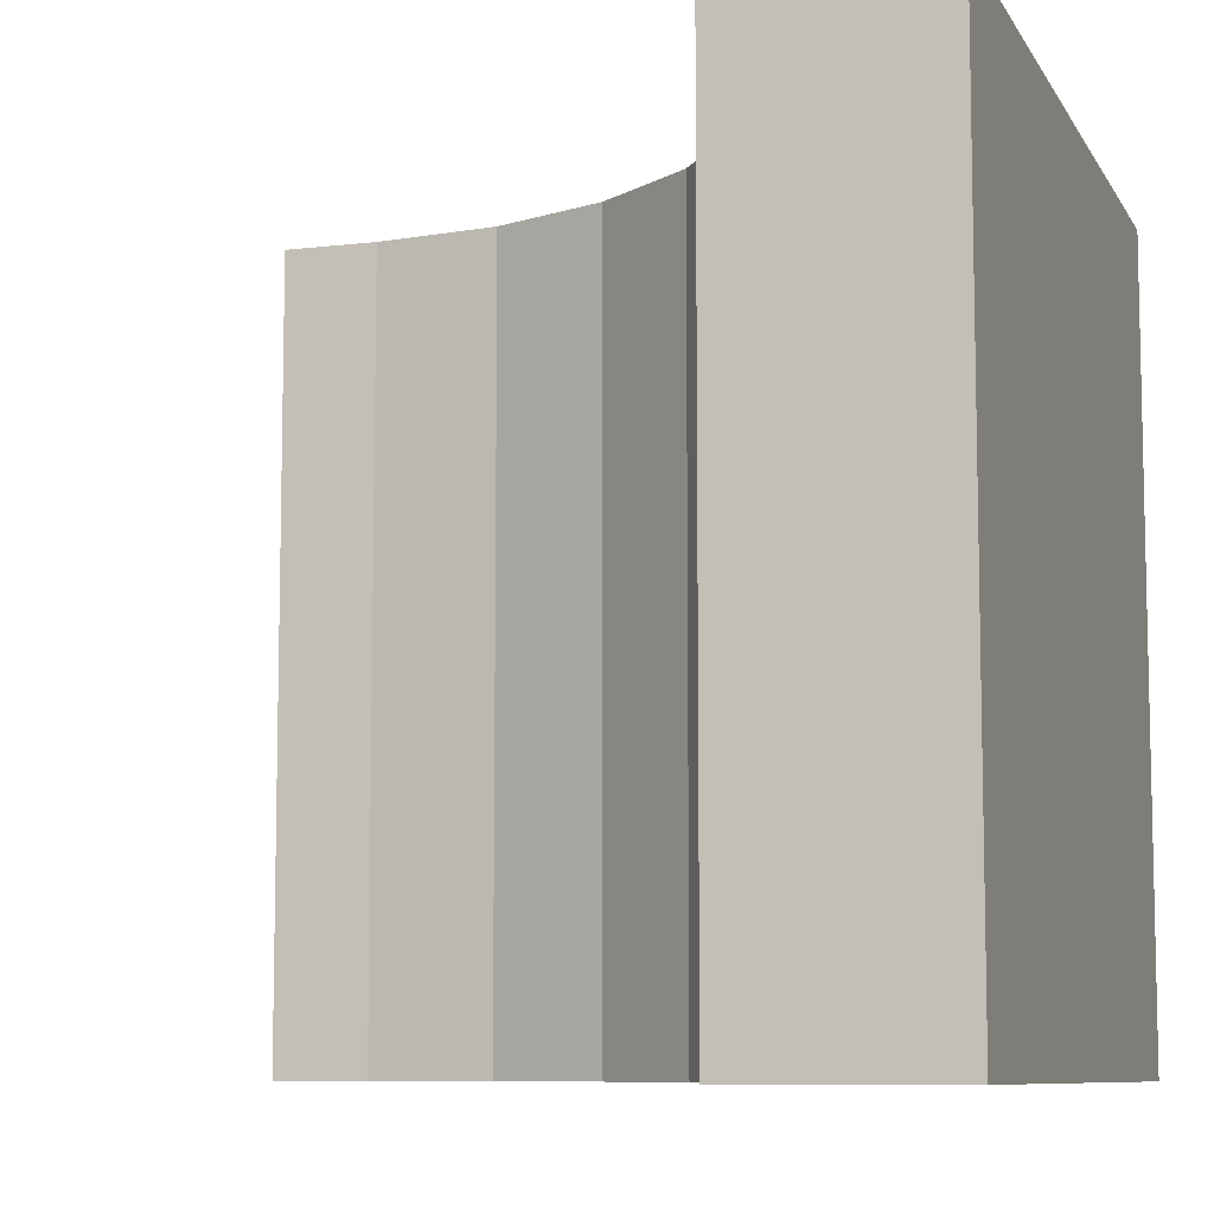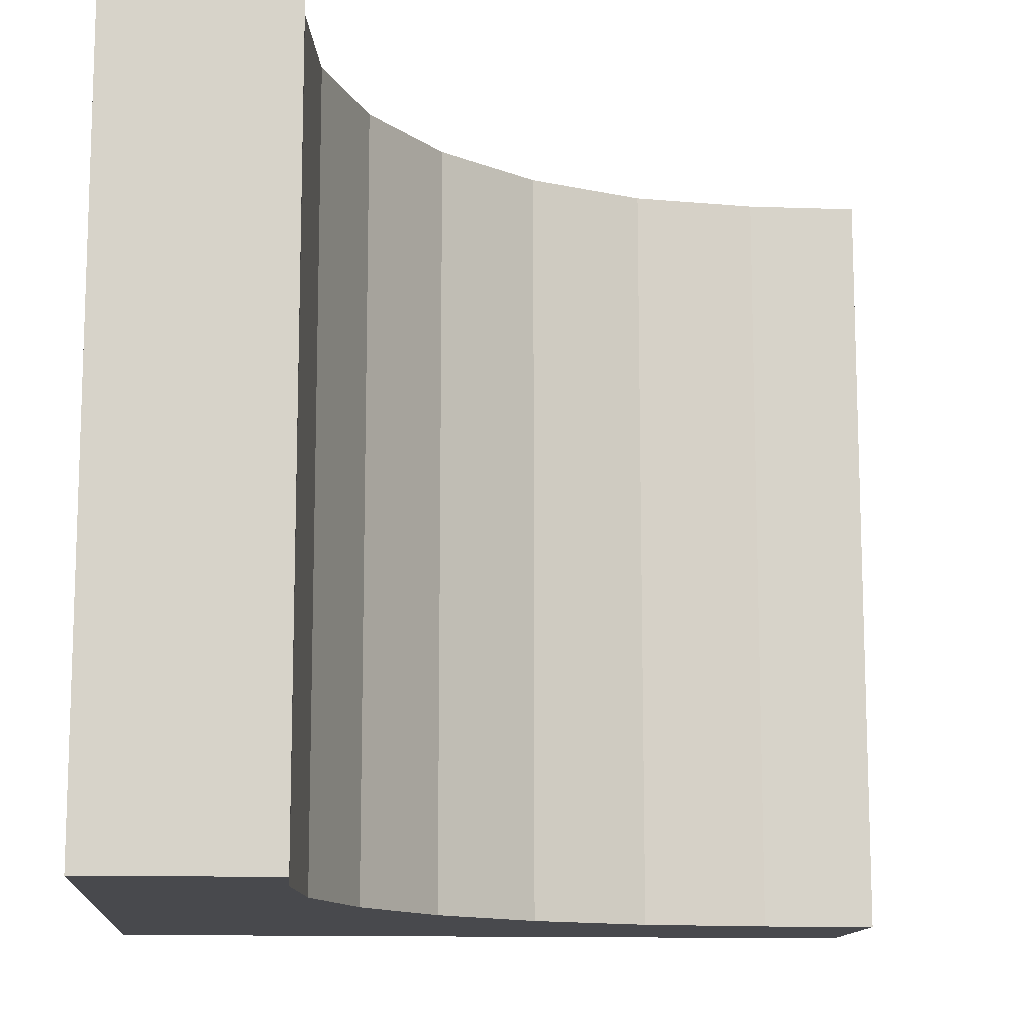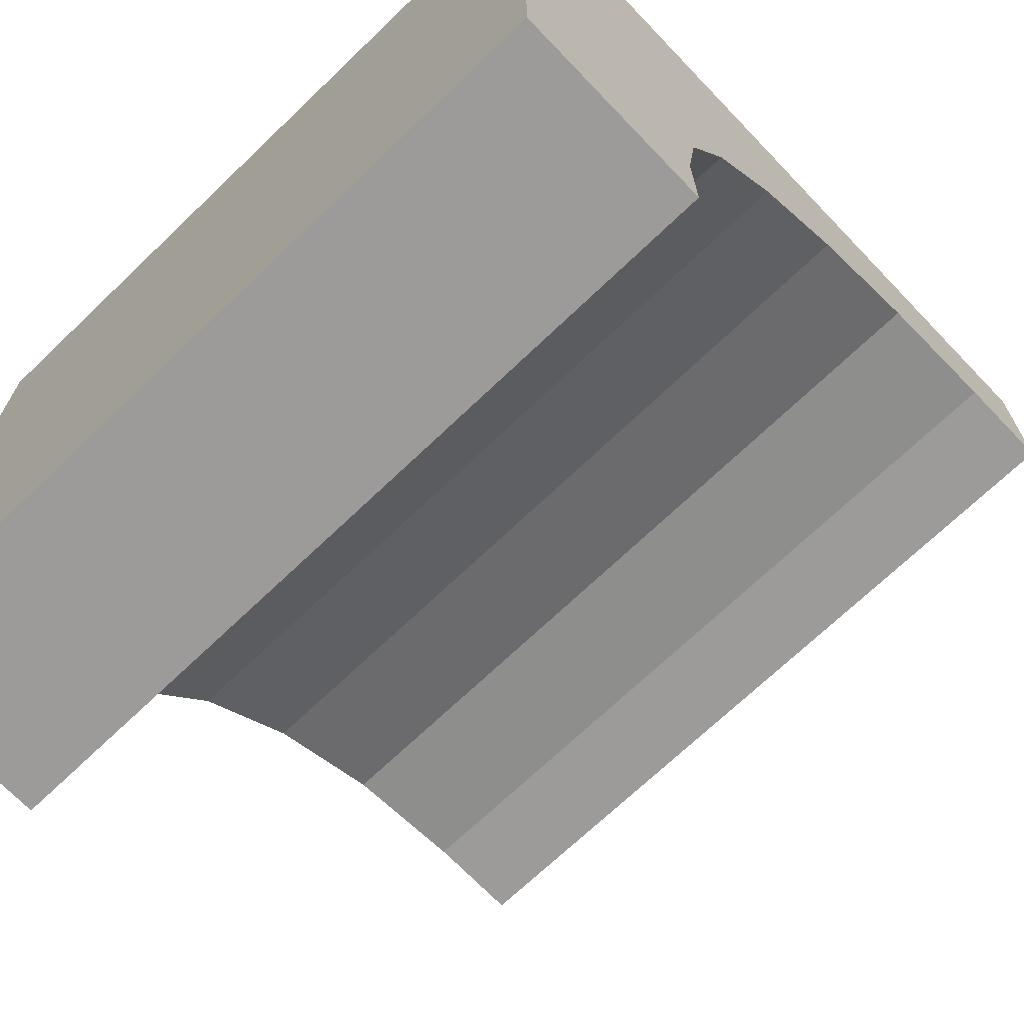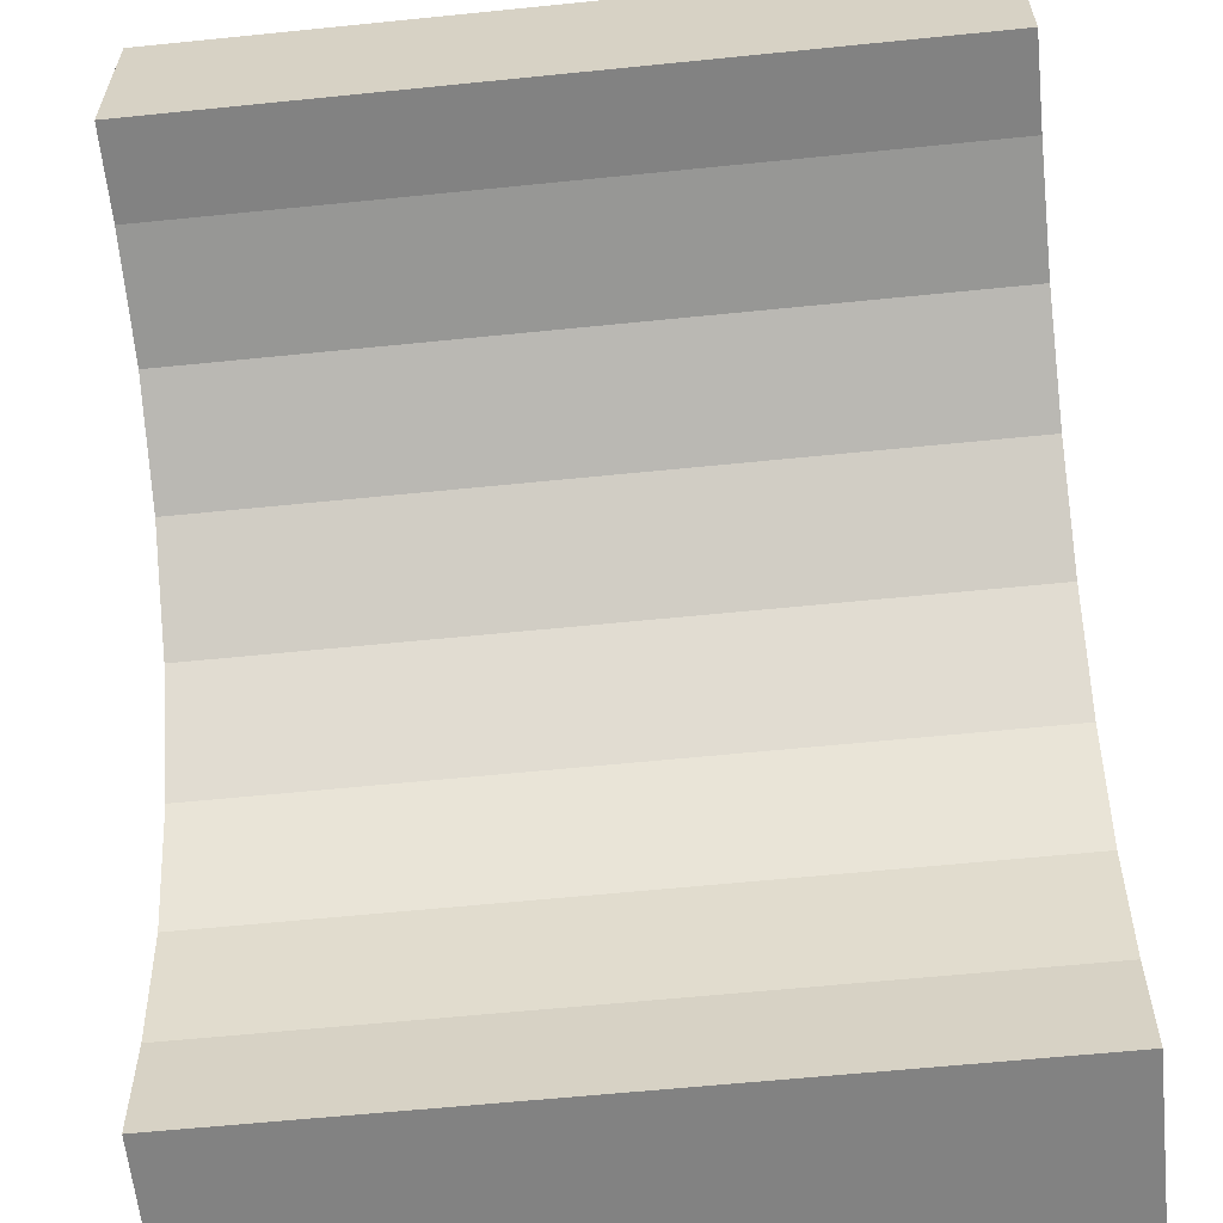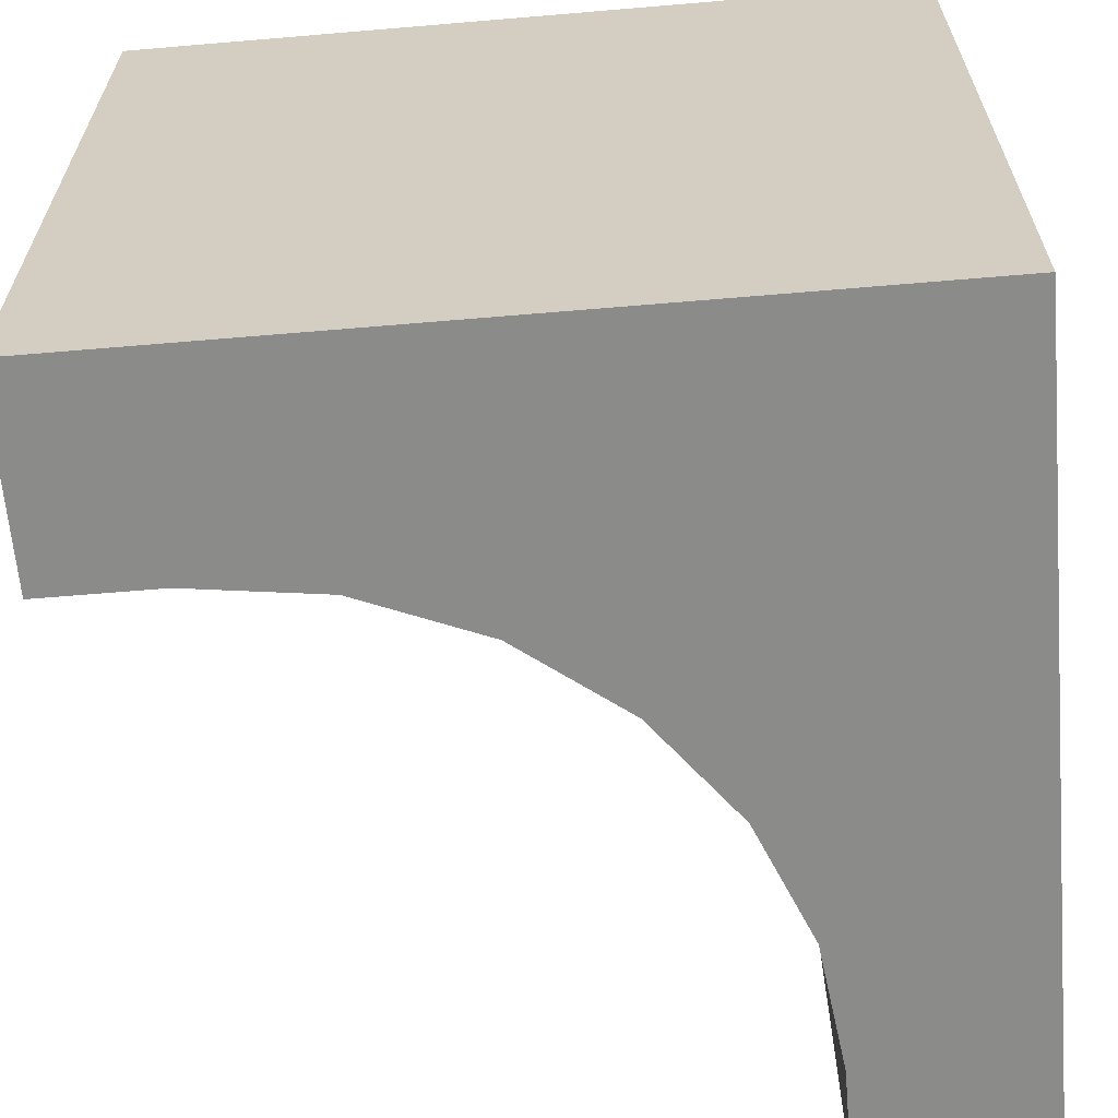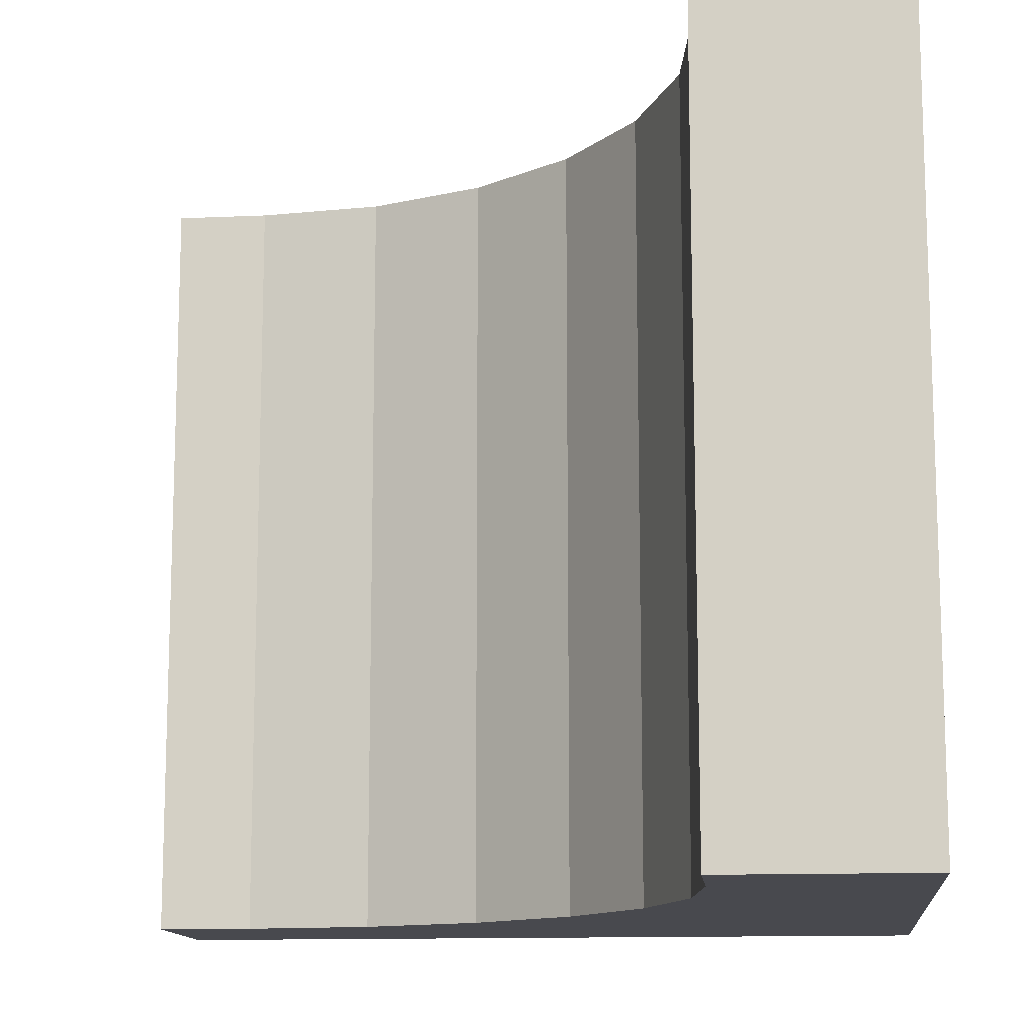
<metadata>
{"format":"obj","ext":"obj","renderer":"f3d","projection":"perspective","resolution":1024,"background":"white","views":[{"elev":-8.4,"azim":18.0,"up":"+Z"},{"elev":-12.5,"azim":-94.7,"up":"+Z"},{"elev":-69.8,"azim":133.8,"up":"+Y"},{"elev":-60.7,"azim":-84.1,"up":"+Y"},{"elev":-63.7,"azim":94.9,"up":"+Z"},{"elev":-12.7,"azim":5.9,"up":"+Z"}]}
</metadata>
<code>
o Cube
v -1 1 1
v -1 1 -1
v 1 1 1
v 1 -1 1
v 1 1 -1
v 1 -1 -1
v 0.1269 0.1749 -1
v -0.1327 0.3741 -1
v -1 0.5421 -1
v -0.7596 0.5421 -1
v -0.4351 0.4994 -1
v 0.4941 -1 -1
v 0.4941 -0.7116 -1
v 0.3262 -0.08476 -1
v 0.4514 -0.3871 -1
v 0.4941 -1 1
v -1 0.5421 1
v 0.3262 -0.08476 1
v 0.4514 -0.3871 1
v -0.1327 0.3741 1
v -0.4351 0.4994 1
v 0.1269 0.1749 1
v 0.4941 -0.7116 1
v -0.7596 0.5421 1
f 3 2 1
f 5 7 8
f 5 4 6
f 4 12 6
f 1 9 17
f 3 22 18
f 24 9 10
f 23 12 16
f 11 24 10
f 8 21 11
f 7 20 8
f 14 22 7
f 15 18 14
f 13 19 15
f 3 5 2
f 10 9 2
f 5 6 15
f 6 12 13
f 6 13 15
f 10 2 11
f 2 5 11
f 5 15 14
f 8 11 5
f 5 14 7
f 5 3 4
f 4 16 12
f 1 2 9
f 16 4 23
f 4 3 19
f 23 4 19
f 3 1 21
f 1 17 24
f 1 24 21
f 3 21 20
f 18 19 3
f 3 20 22
f 24 17 9
f 23 13 12
f 11 21 24
f 8 20 21
f 7 22 20
f 14 18 22
f 15 19 18
f 13 23 19

</code>
